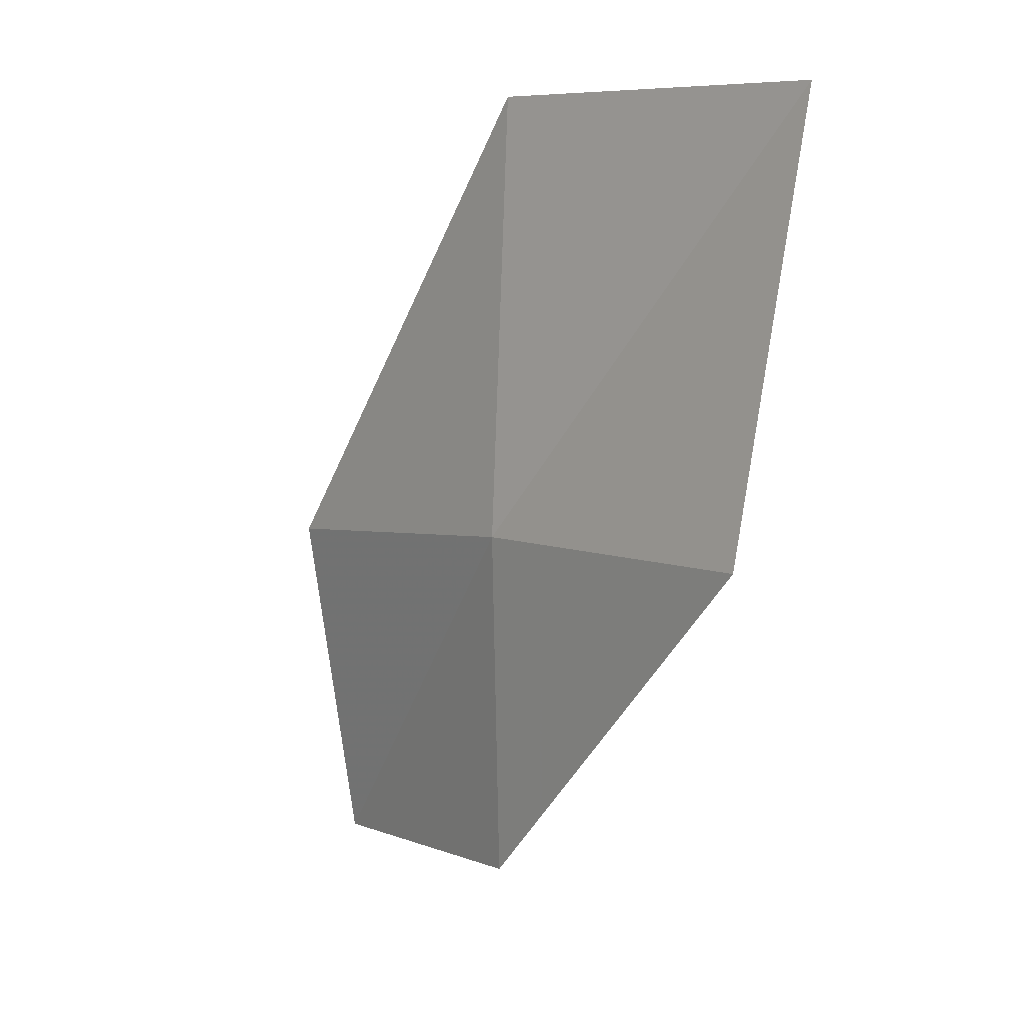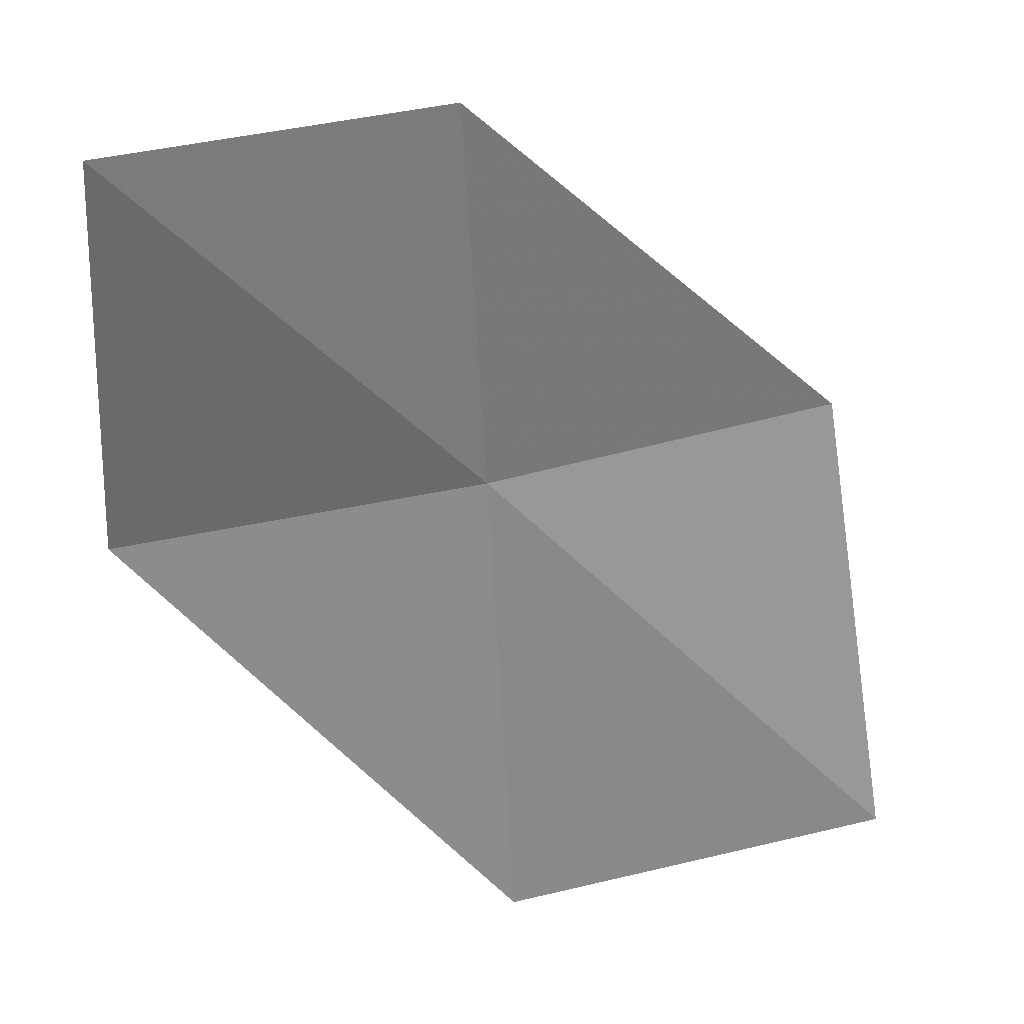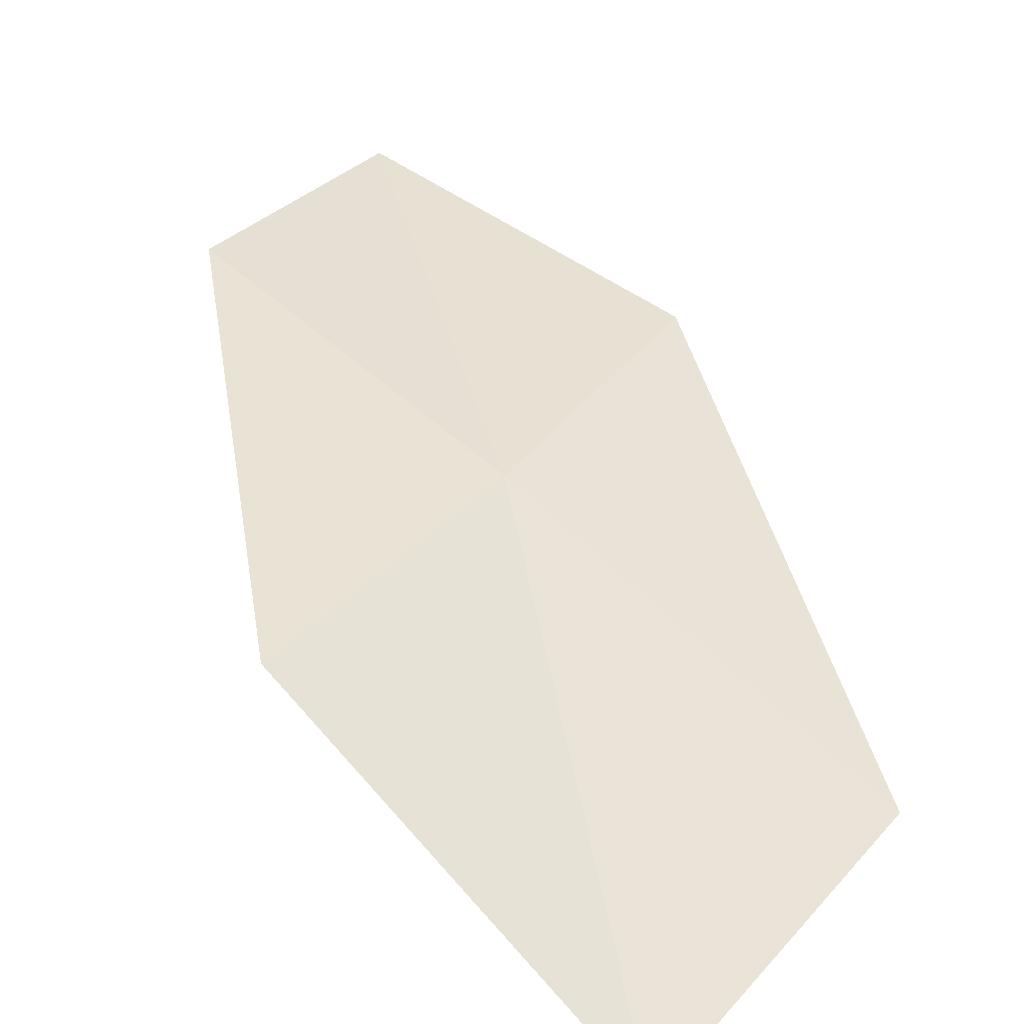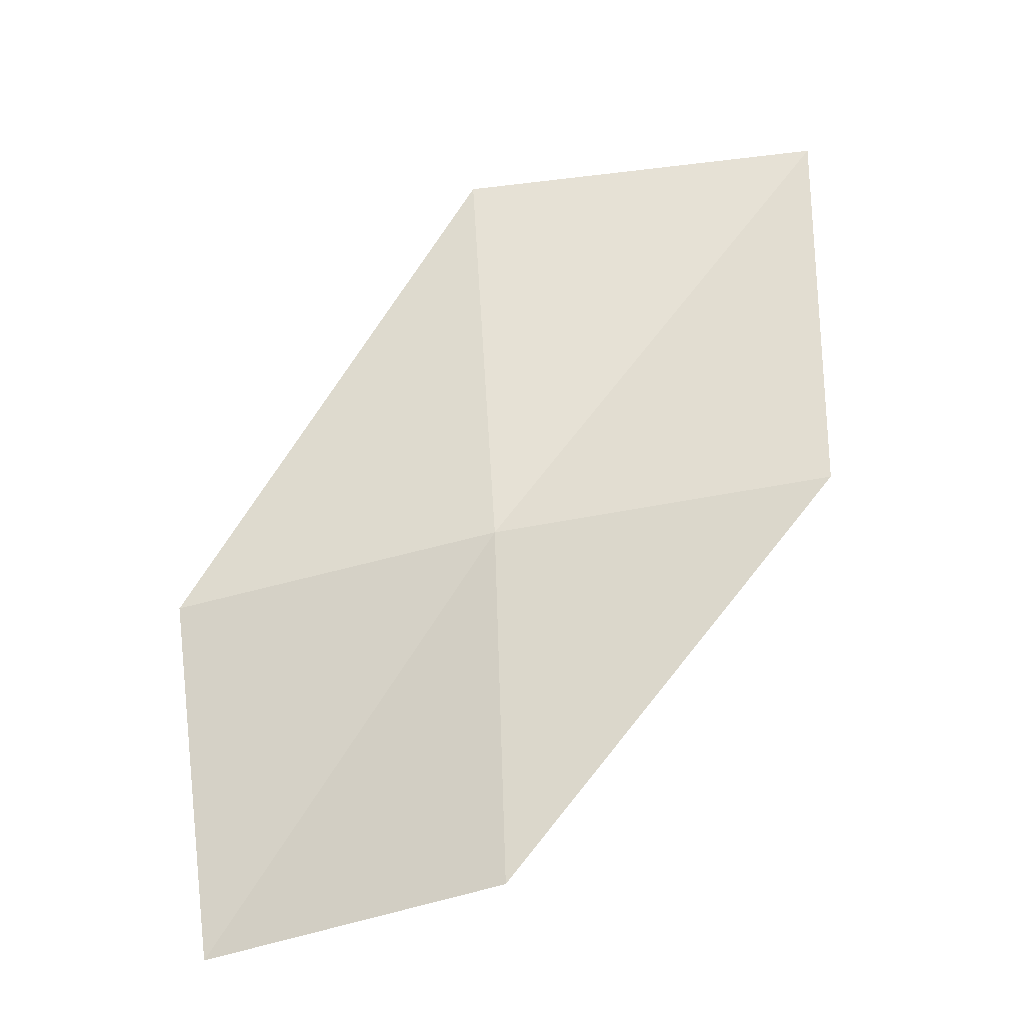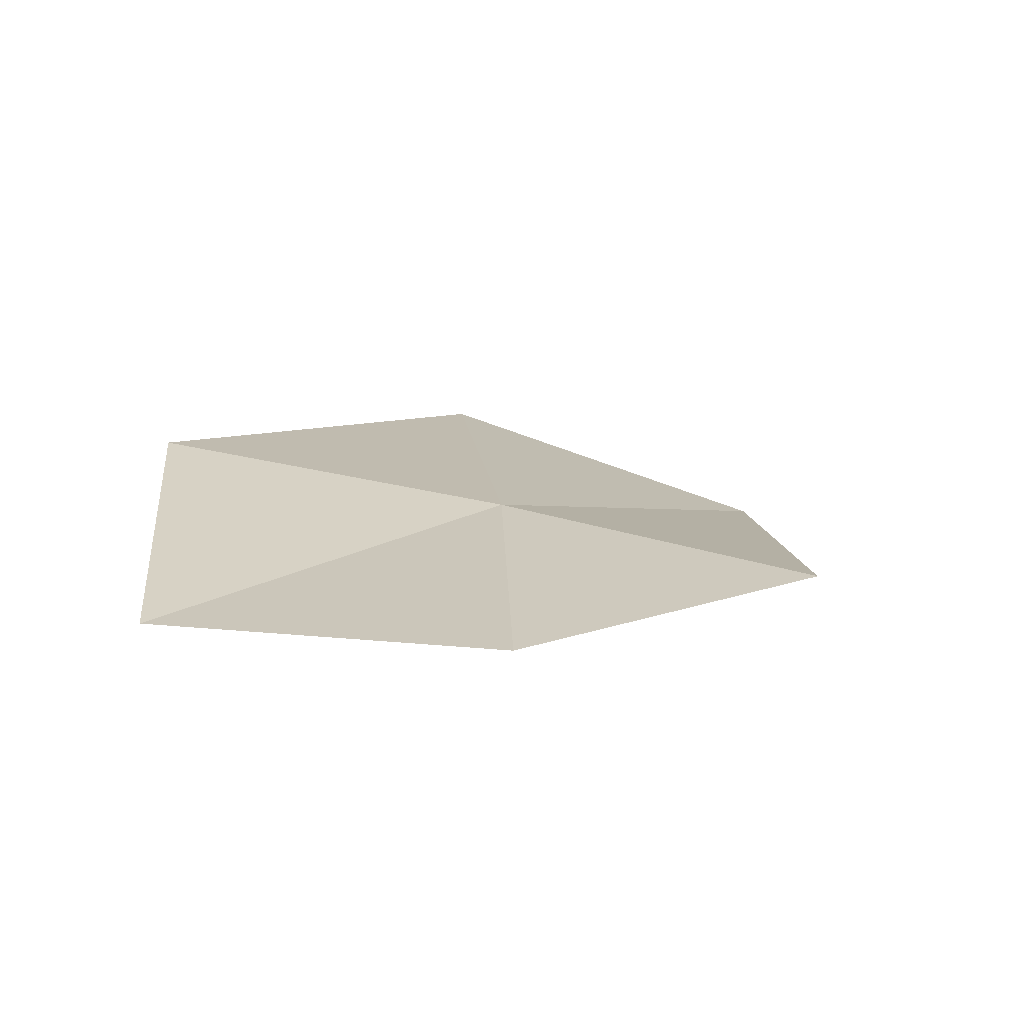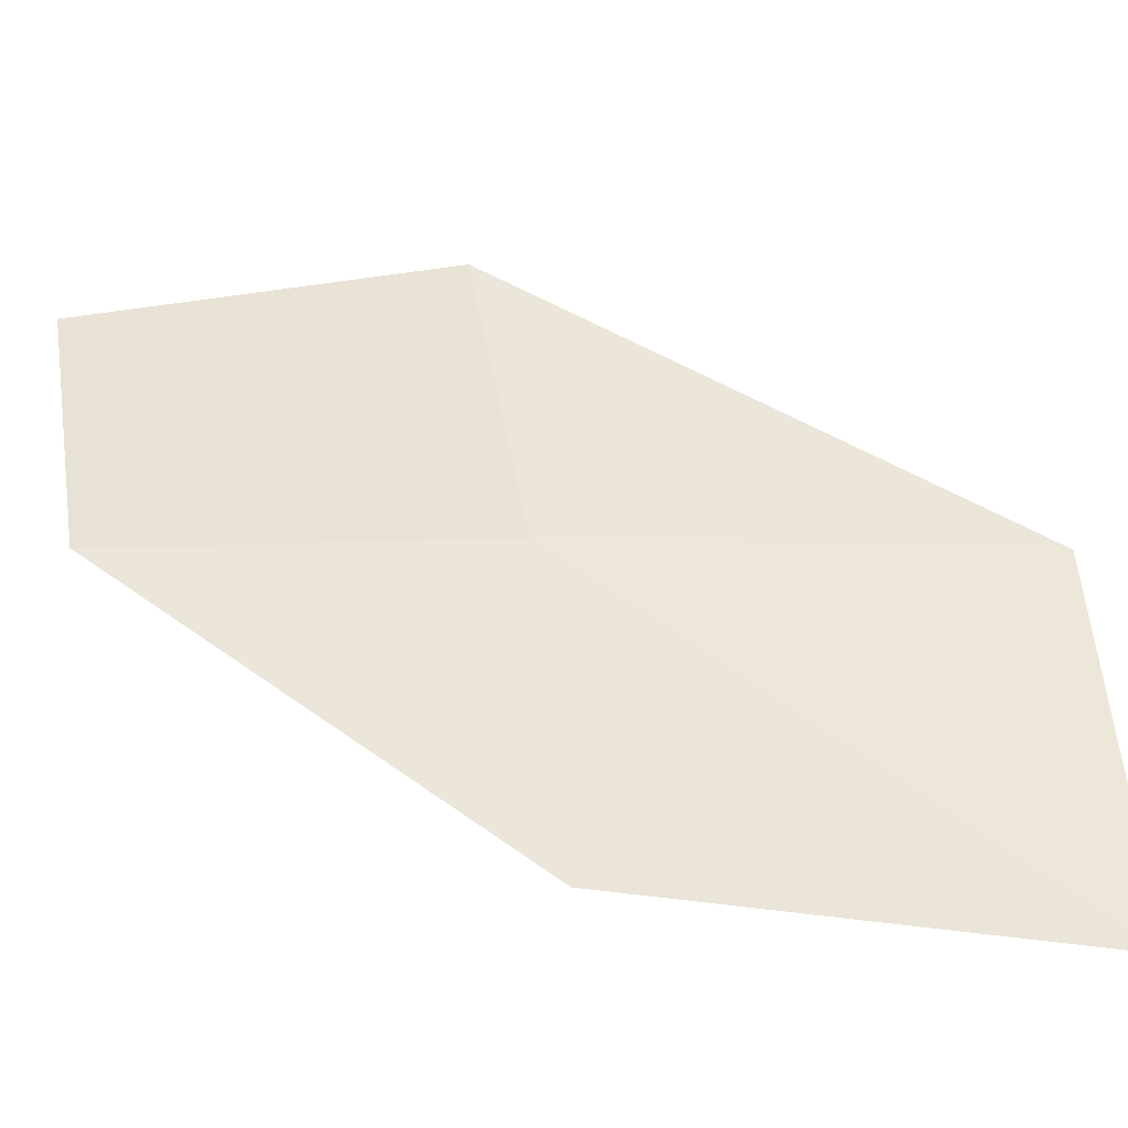
<metadata>
{"format":"obj","ext":"obj","renderer":"f3d","projection":"perspective","resolution":1024,"background":"white","views":[{"elev":13.8,"azim":26.0,"up":"+Y"},{"elev":-54.2,"azim":4.7,"up":"+Z"},{"elev":60.2,"azim":132.9,"up":"+Z"},{"elev":-23.2,"azim":-12.2,"up":"+Y"},{"elev":-70.1,"azim":-38.9,"up":"+Y"},{"elev":70.6,"azim":90.0,"up":"+Z"}]}
</metadata>
<code>
v -0.1678 8.507 11.94
v 0.689 8.596 12.31
v 0.7742 9.796 12.07
v -0.2033 9.721 11.76
v -0.1388 7.513 11.95
v -1.003 8.353 11.56
v -0.8753 7.368 11.52
f 1 3 2
f 1 4 3
f 1 2 5
f 1 6 4
f 1 5 7
f 1 7 6

</code>
